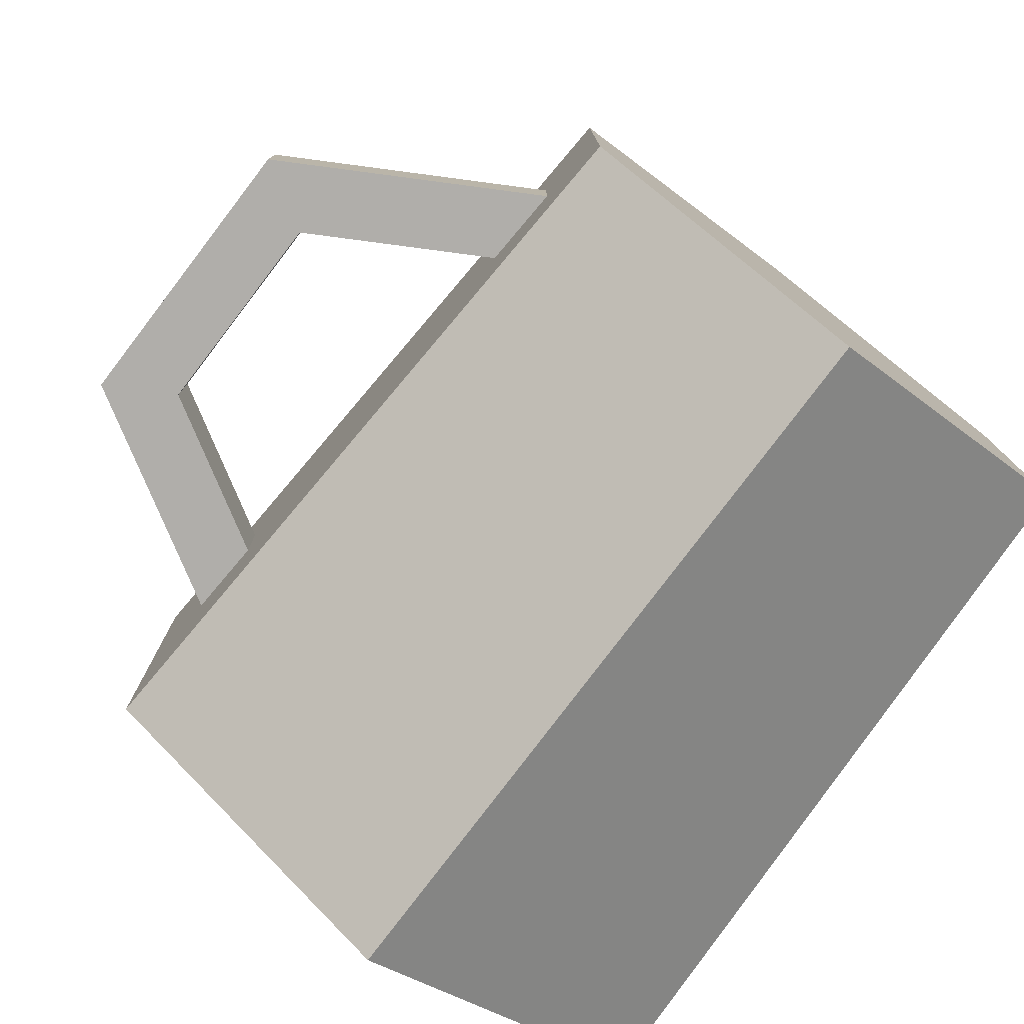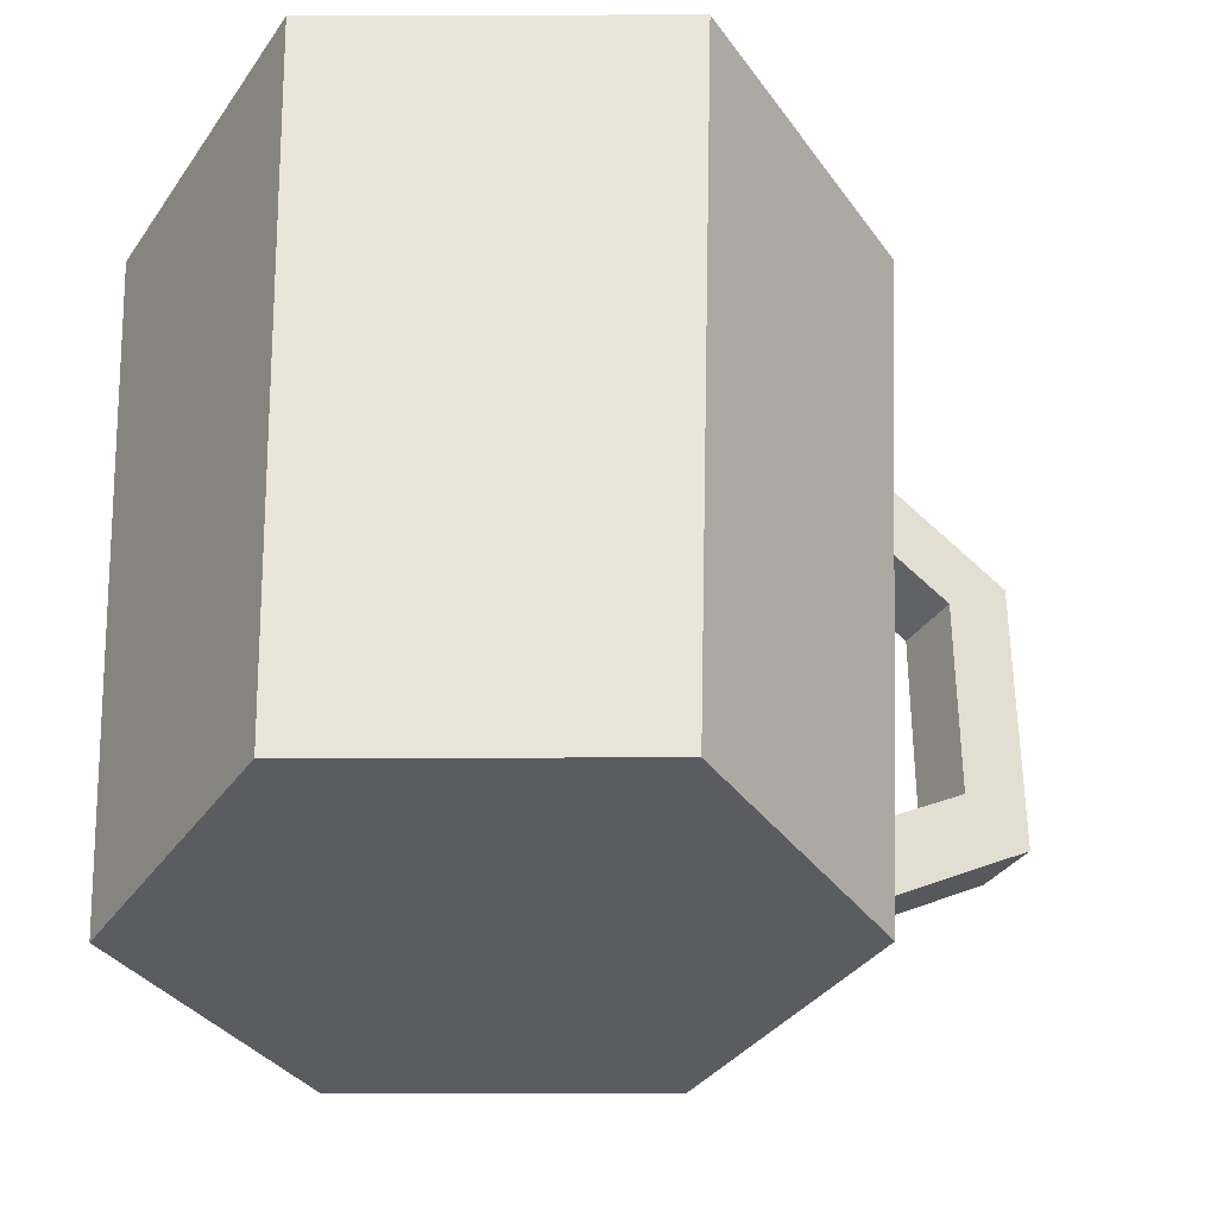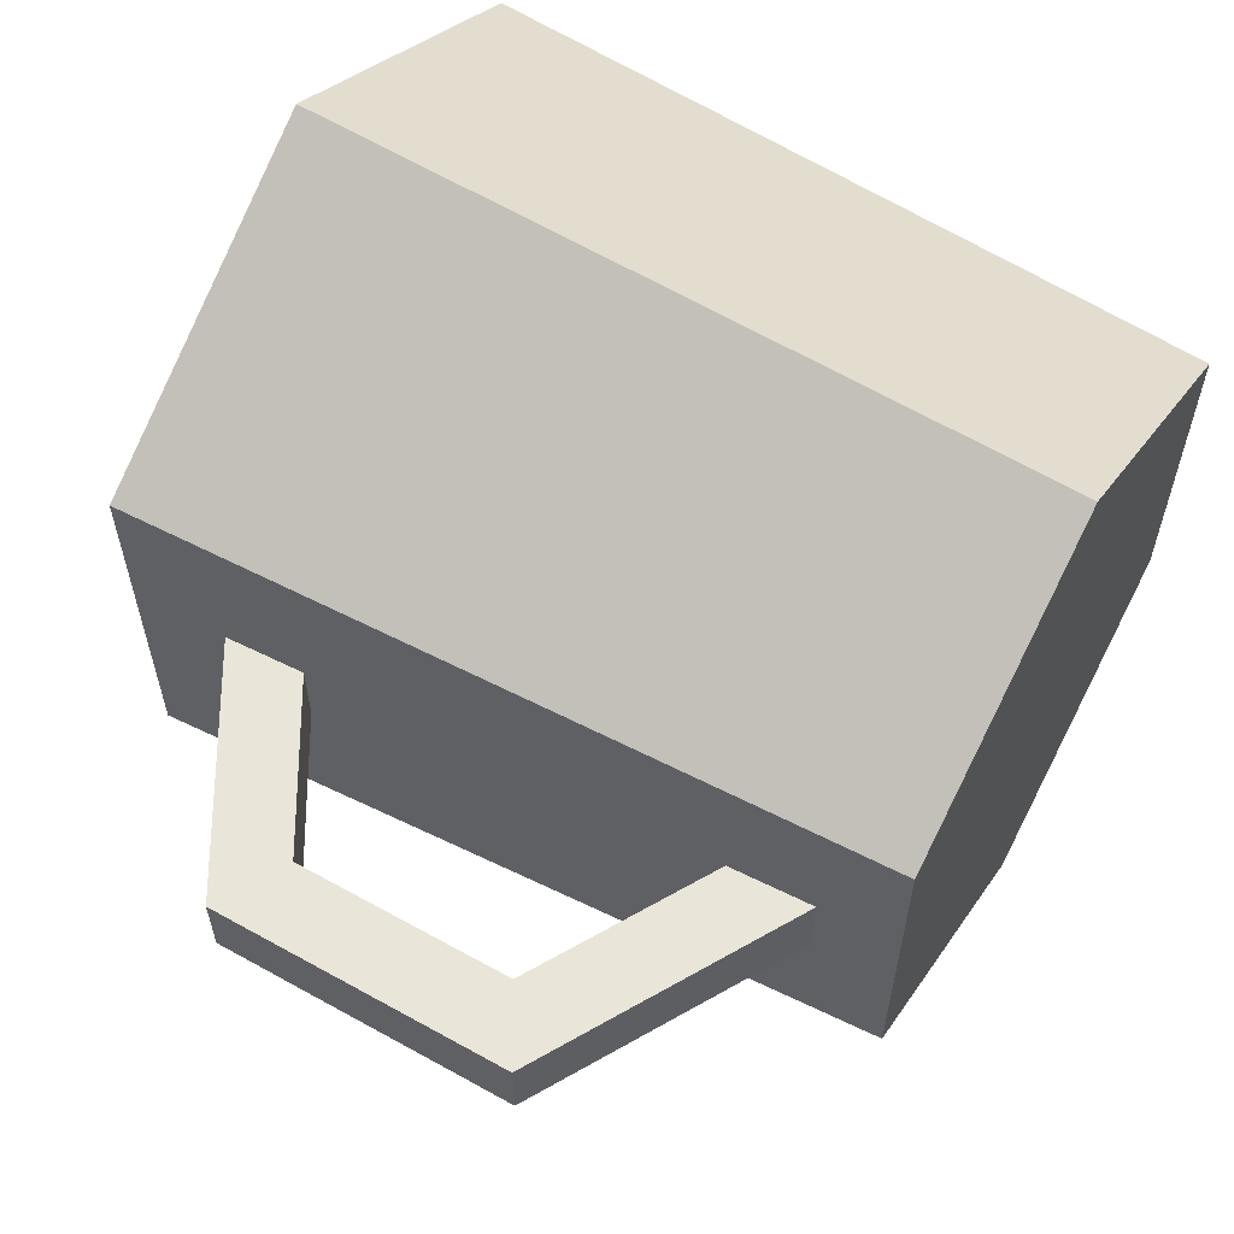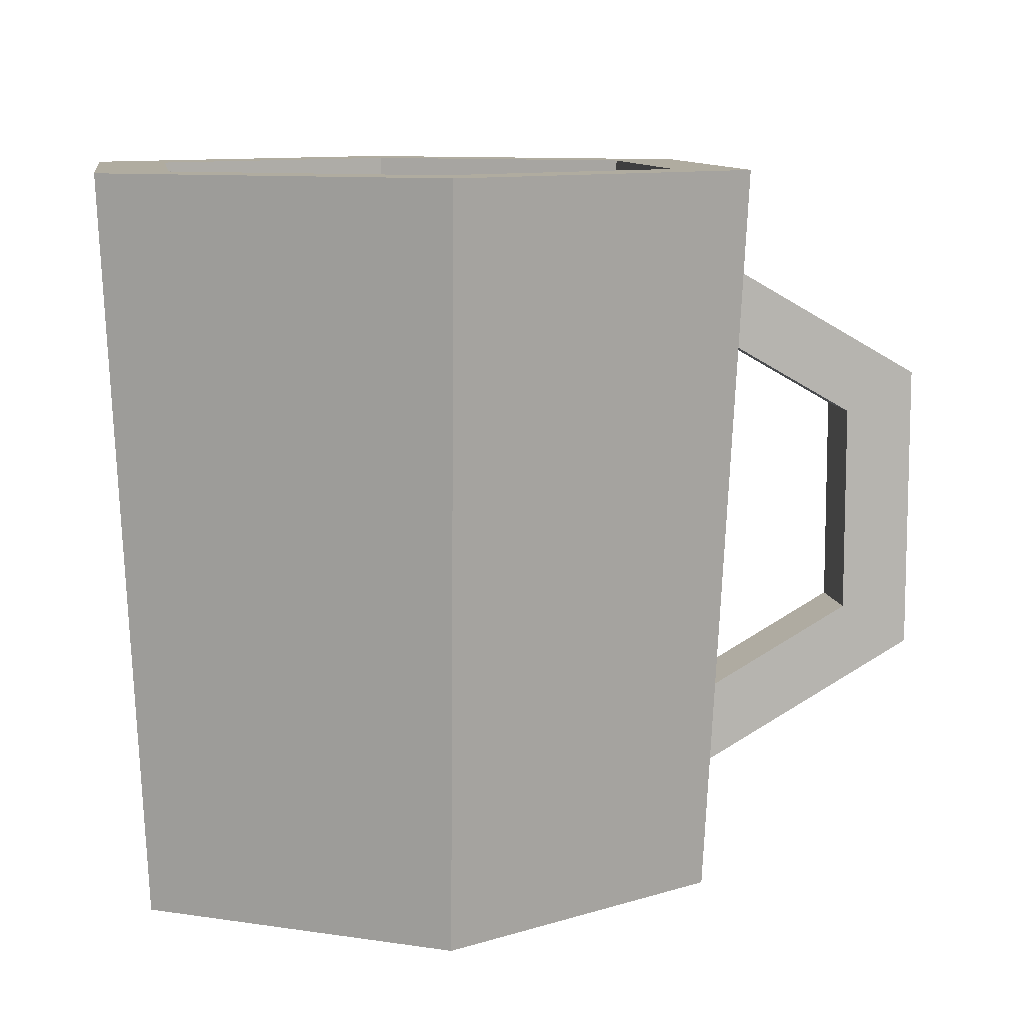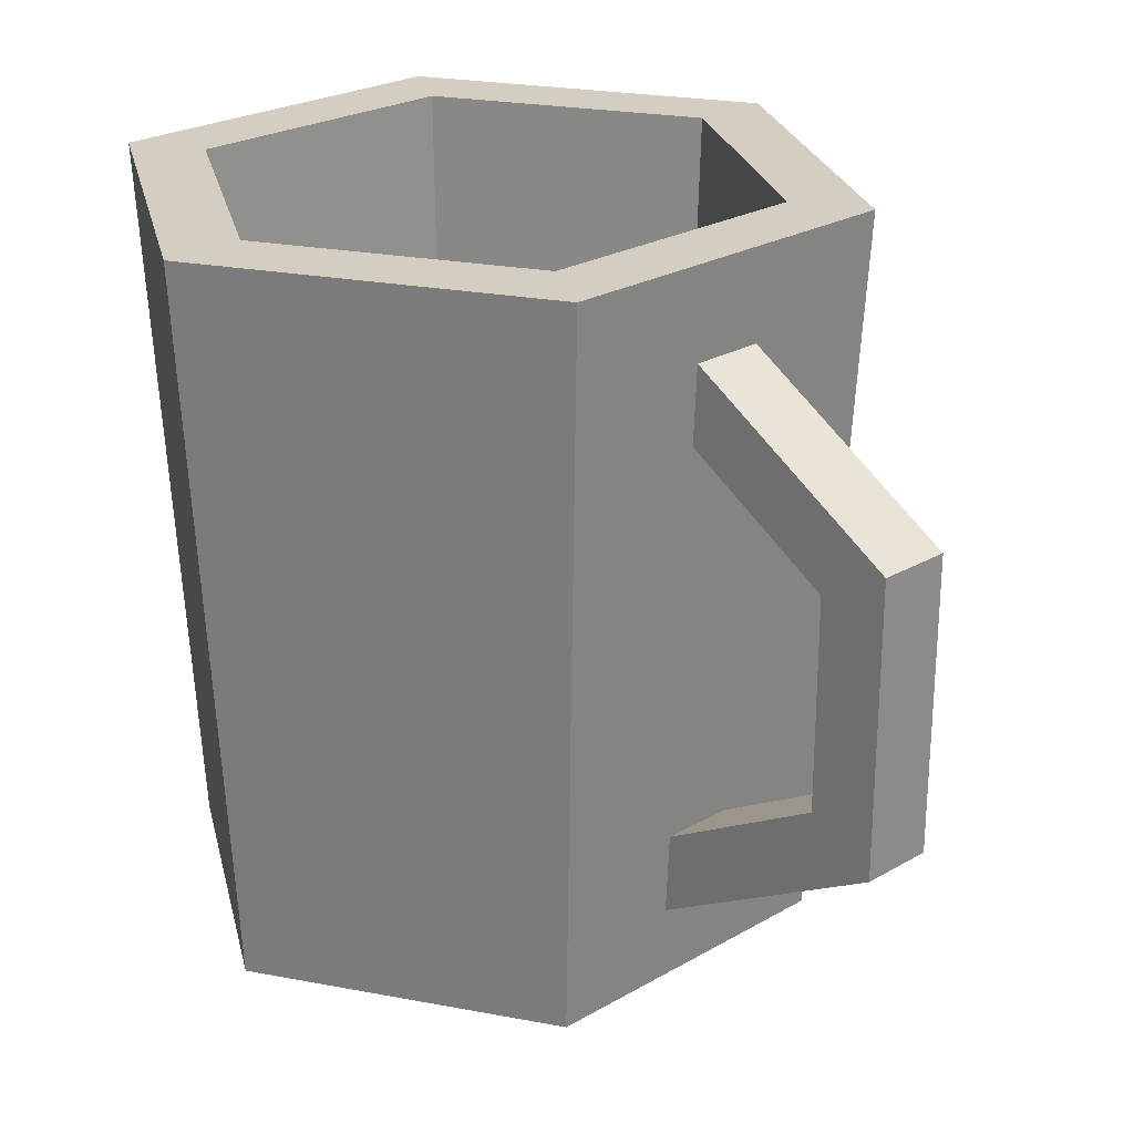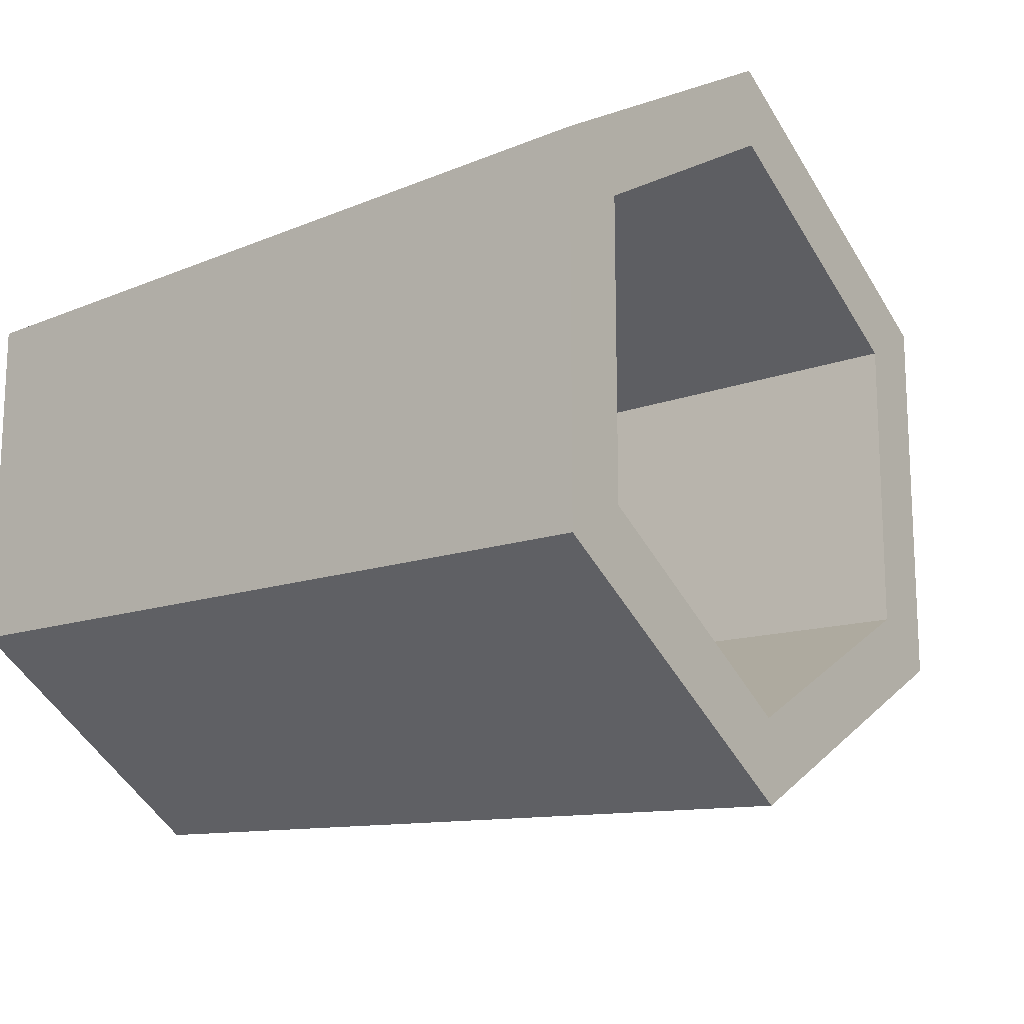
<metadata>
{"format":"obj","ext":"obj","renderer":"f3d","projection":"perspective","resolution":1024,"background":"white","views":[{"elev":-77.9,"azim":-37.5,"up":"+Z"},{"elev":-34.8,"azim":150.2,"up":"+Y"},{"elev":59.7,"azim":-60.3,"up":"+Z"},{"elev":9.9,"azim":171.3,"up":"+Y"},{"elev":25.0,"azim":-133.0,"up":"+Y"},{"elev":-16.5,"azim":125.6,"up":"+Z"}]}
</metadata>
<code>
g cup
v -0.1268 0.129 0.01
v -0.08439 0.1535 0.01
v -0.1268 0.129 -0.01
v -0.08439 0.1535 -0.01
v -0.06215 0.02 -0.03588
v -0.06215 0.02 0.03588
v -0.06756 0.2 -0.039
v -0.06756 0.2 0.039
v 7.451e-09 -9.027e-20 0.089
v 0.07708 -9.027e-20 0.0445
v -0.07708 -9.027e-20 0.0445
v -0.07708 -9.027e-20 -0.0445
v 0.07708 -9.027e-20 -0.0445
v -7.451e-09 -9.027e-20 -0.089
v -0.07807 0.02085 -0.01
v -0.07915 0.04346 -0.01
v -0.1459 0.06 -0.01
v -0.1268 0.071 -0.01
v -0.1459 0.14 -0.01
v -0.08541 0.1749 -0.01
v -0.08541 0.1749 0.01
v -0.1459 0.14 0.01
v -0.1459 0.06 0.01
v -0.1268 0.071 0.01
v -0.07915 0.04346 0.01
v -0.07807 0.02085 0.01
v 7.451e-09 0.02 0.07177
v 0.06215 0.02 0.03588
v 0.06215 0.02 -0.03588
v -7.451e-09 0.02 -0.07177
v 0.06756 0.2 0.039
v 7.451e-09 0.2 0.07801
v 0.06756 0.2 -0.039
v -7.451e-09 0.2 -0.07801
v 1.49e-08 0.2 0.1
v 0.0866 0.2 0.05
v 0.0866 0.2 -0.05
v -1.49e-08 0.2 -0.1
v -0.0866 0.2 0.05
v -0.0866 0.2 -0.05
f 3 2 1
f 2 3 4
f 7 6 5
f 6 7 8
f 11 10 9
f 10 11 12
f 10 12 13
f 13 12 14
f 17 16 15
f 16 17 18
f 18 17 3
f 19 3 17
f 20 3 19
f 3 20 4
f 21 1 2
f 1 21 22
f 1 22 23
f 23 24 1
f 23 25 24
f 25 23 26
f 28 6 27
f 6 28 5
f 5 28 29
f 5 29 30
f 28 32 31
f 32 28 27
f 34 29 33
f 29 34 30
f 3 24 18
f 24 3 1
f 36 32 35
f 32 36 31
f 31 36 37
f 31 37 33
f 33 37 34
f 34 37 38
f 32 39 35
f 39 32 8
f 39 8 40
f 40 34 38
f 40 8 7
f 40 7 34
f 37 10 13
f 10 37 36
f 34 5 30
f 5 34 7
f 21 19 22
f 19 21 20
f 11 26 12
f 26 11 39
f 12 26 15
f 26 39 25
f 25 39 2
f 25 2 4
f 2 39 21
f 15 40 12
f 40 25 4
f 40 21 39
f 40 15 16
f 40 16 25
f 40 4 20
f 40 20 21
f 23 19 17
f 19 23 22
f 31 29 28
f 29 31 33
f 25 18 24
f 18 25 16
f 12 38 14
f 38 12 40
f 17 26 23
f 26 17 15
f 13 38 37
f 38 13 14
f 6 32 27
f 32 6 8
f 35 10 36
f 10 35 9
f 39 9 35
f 9 39 11

</code>
